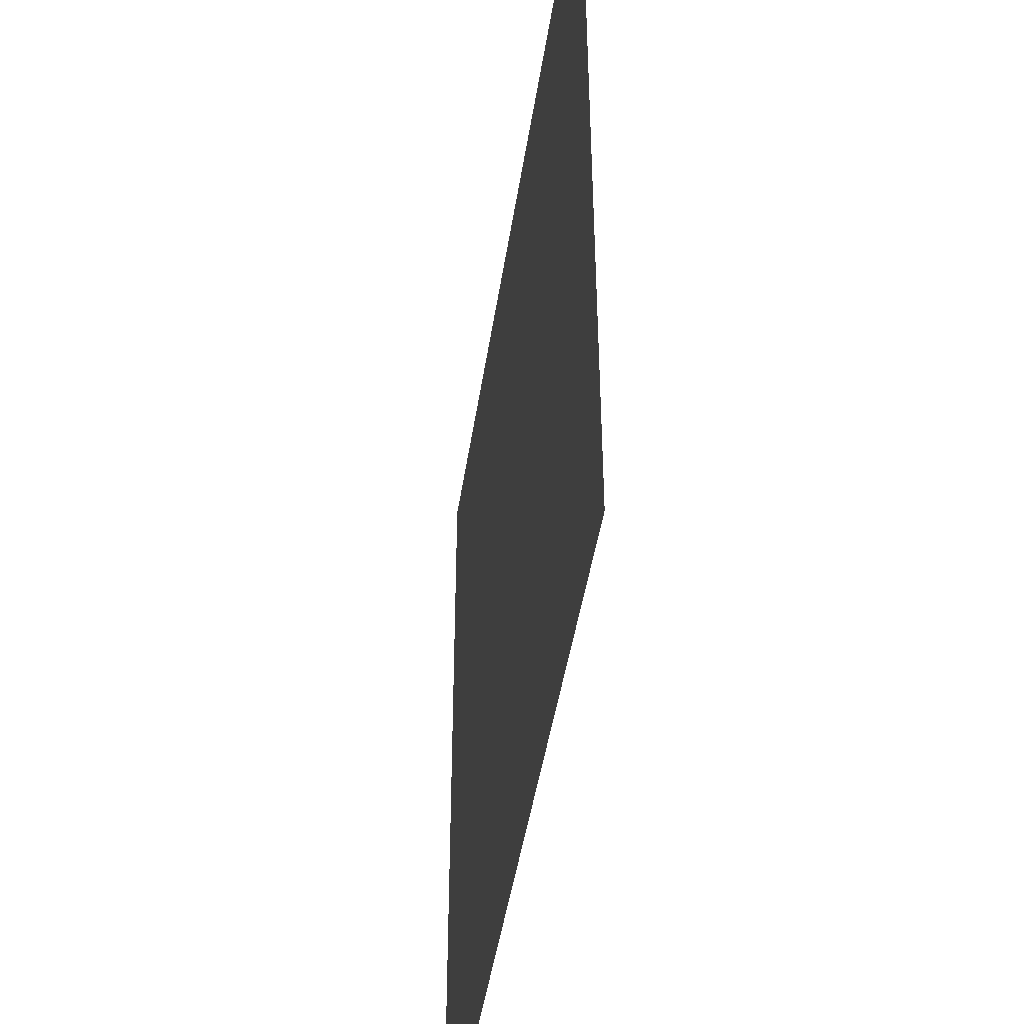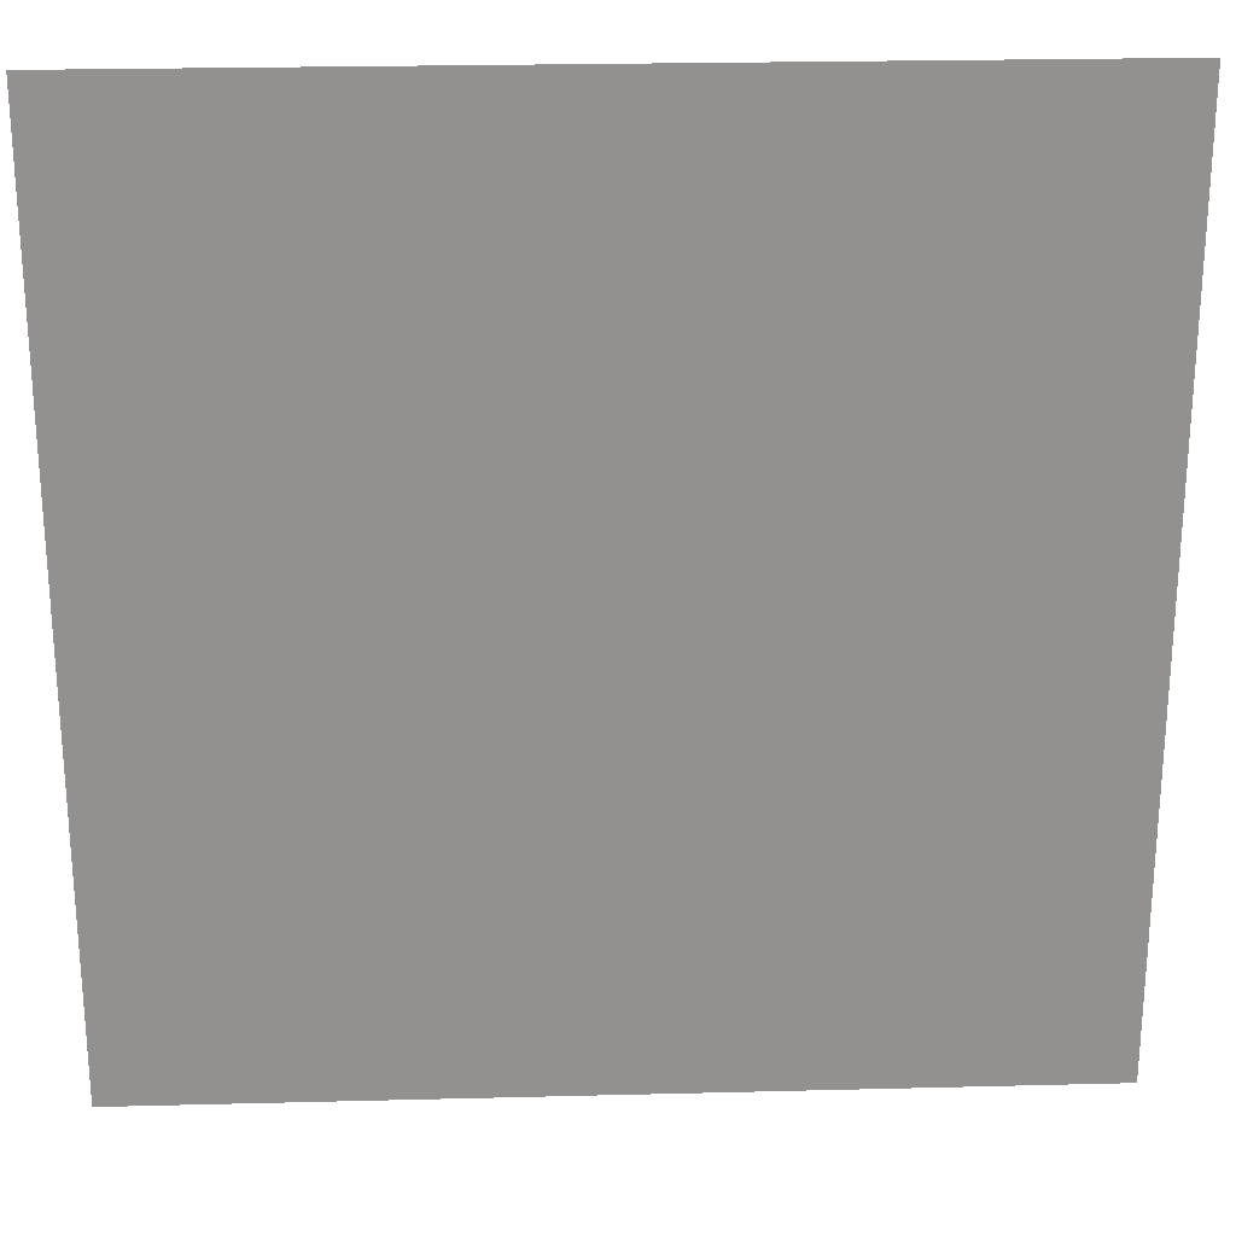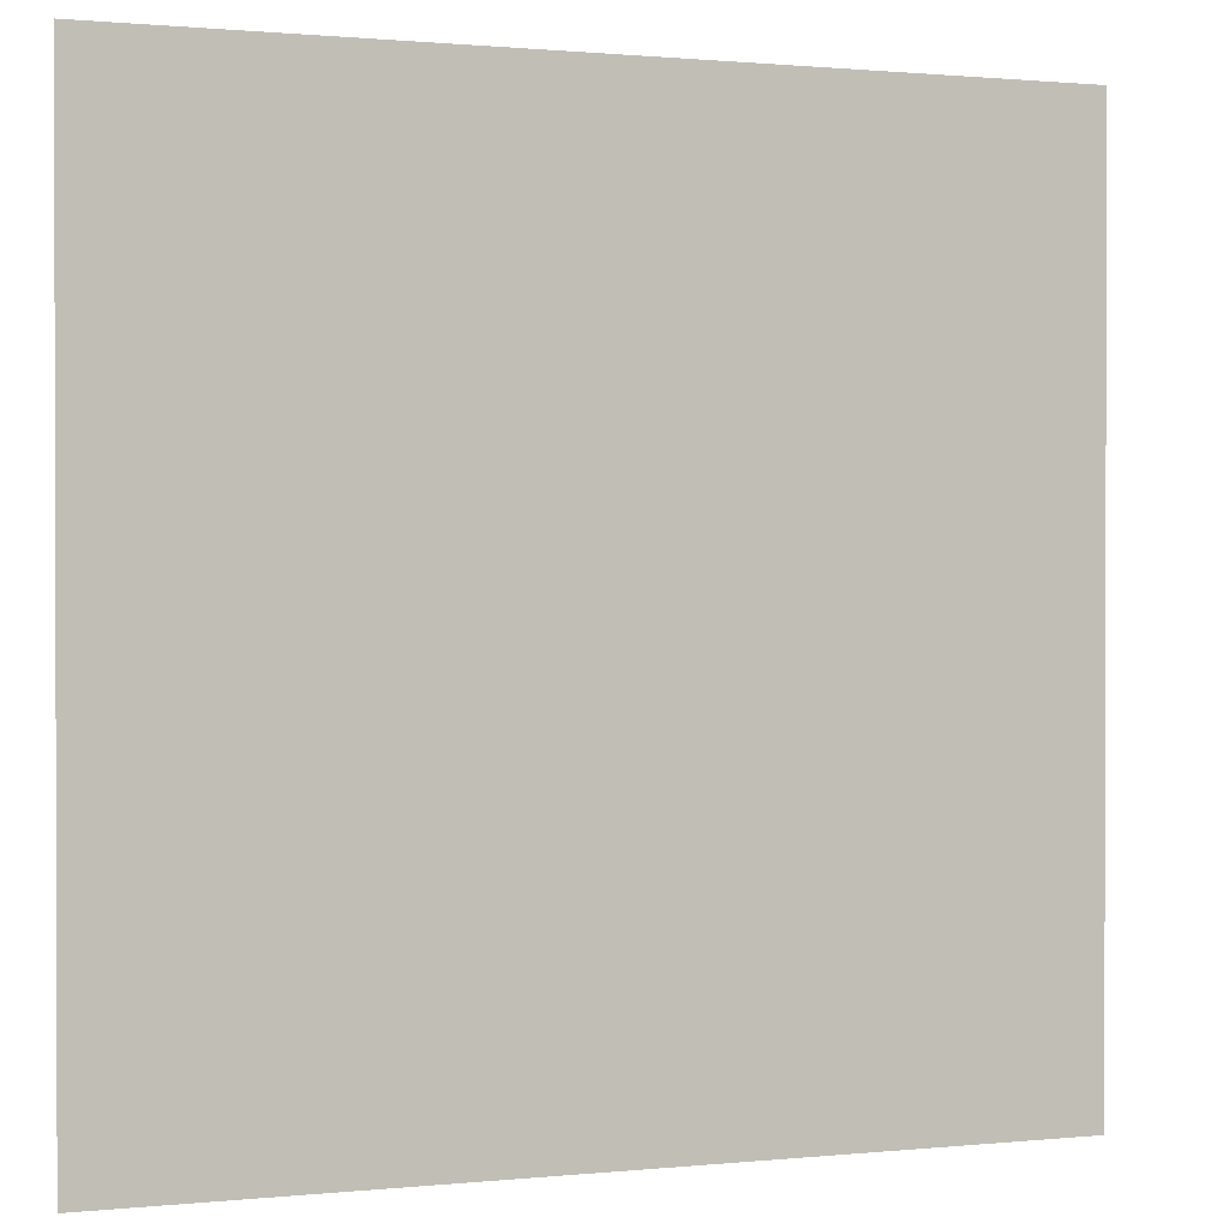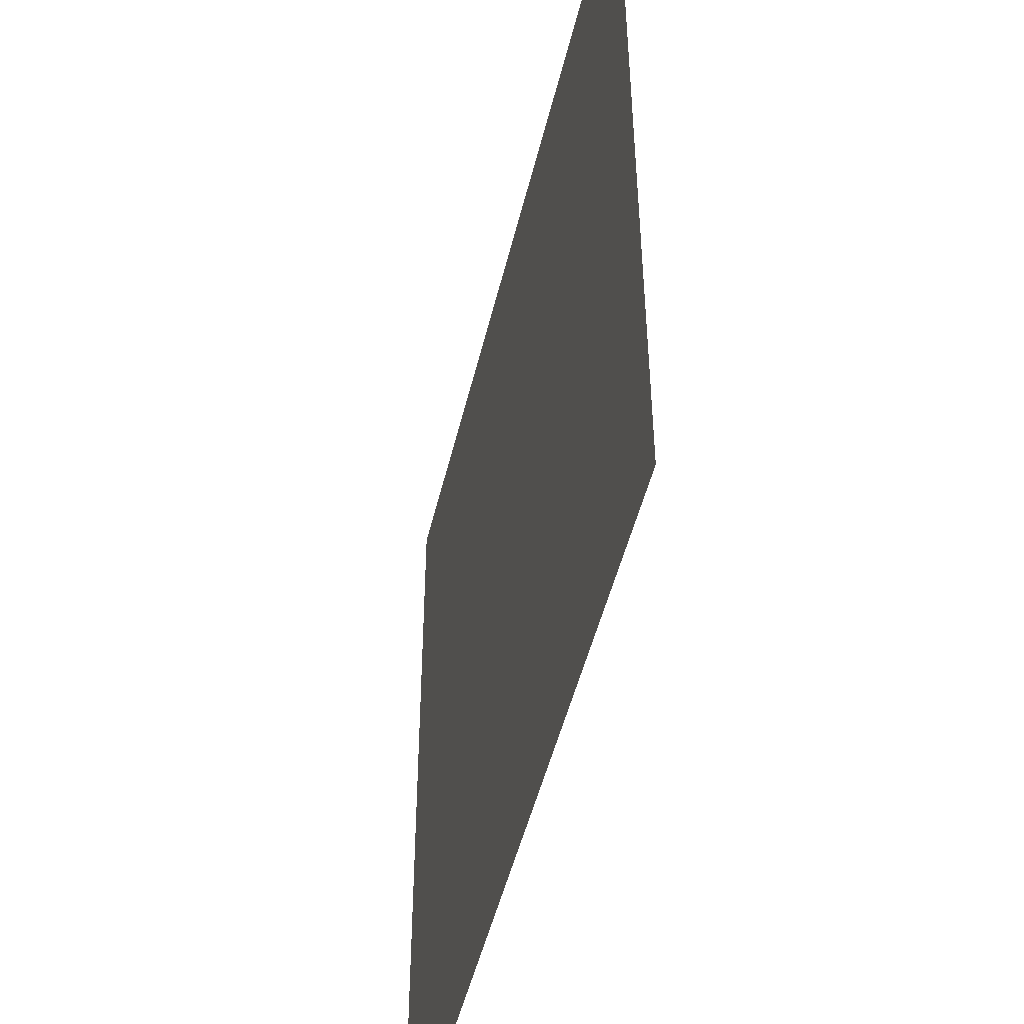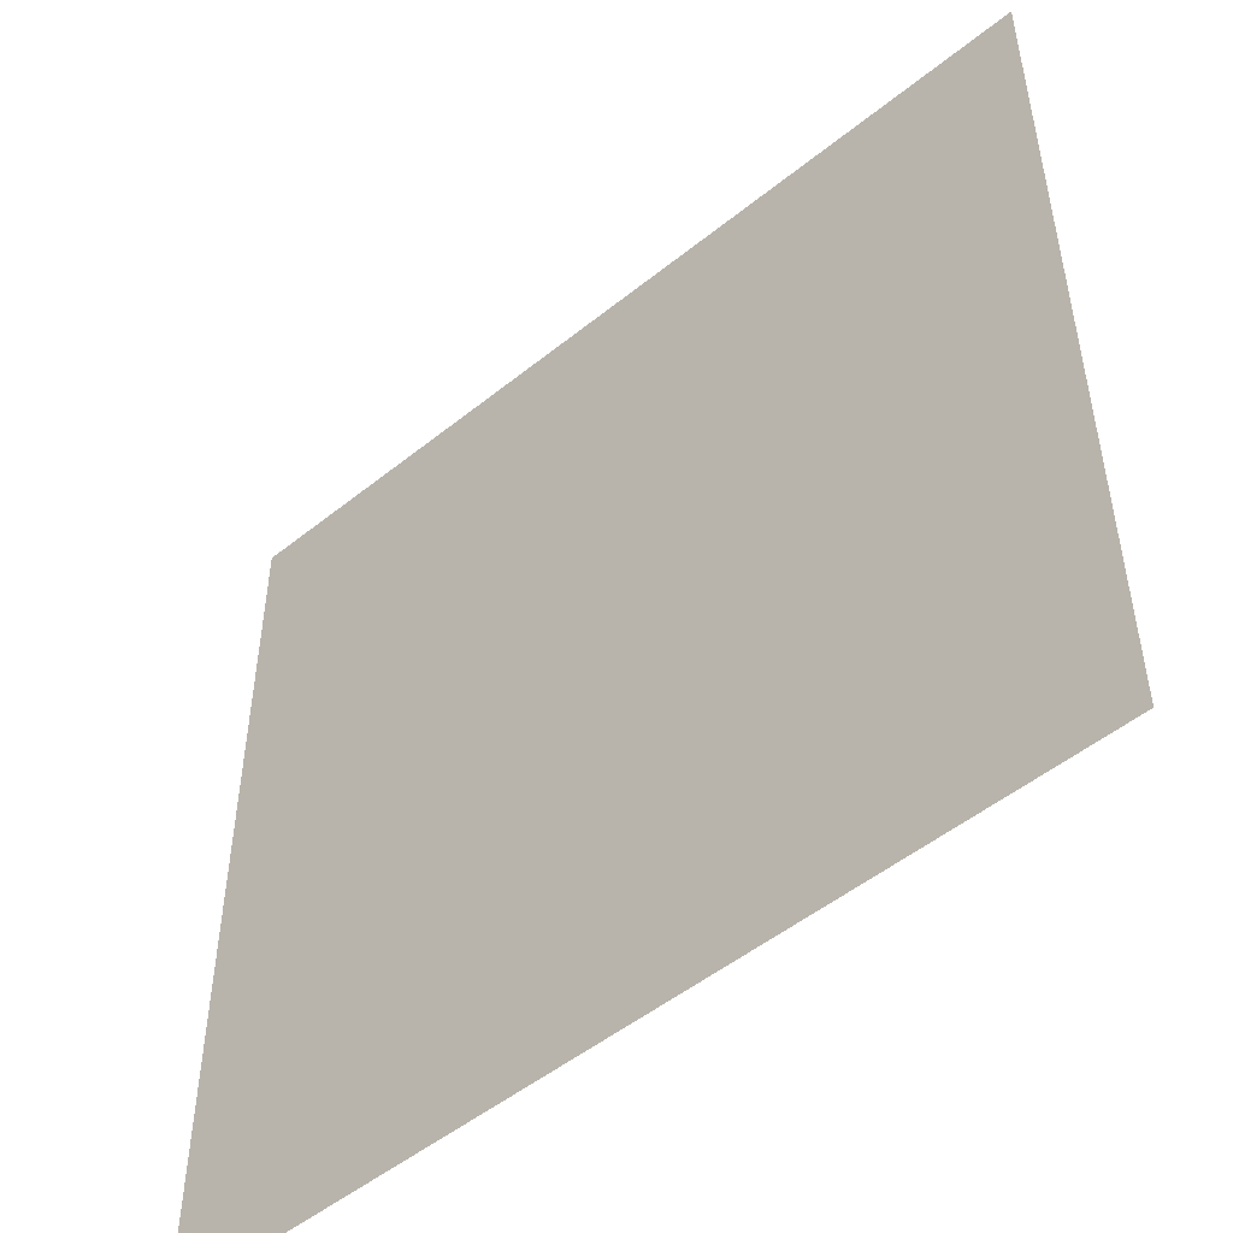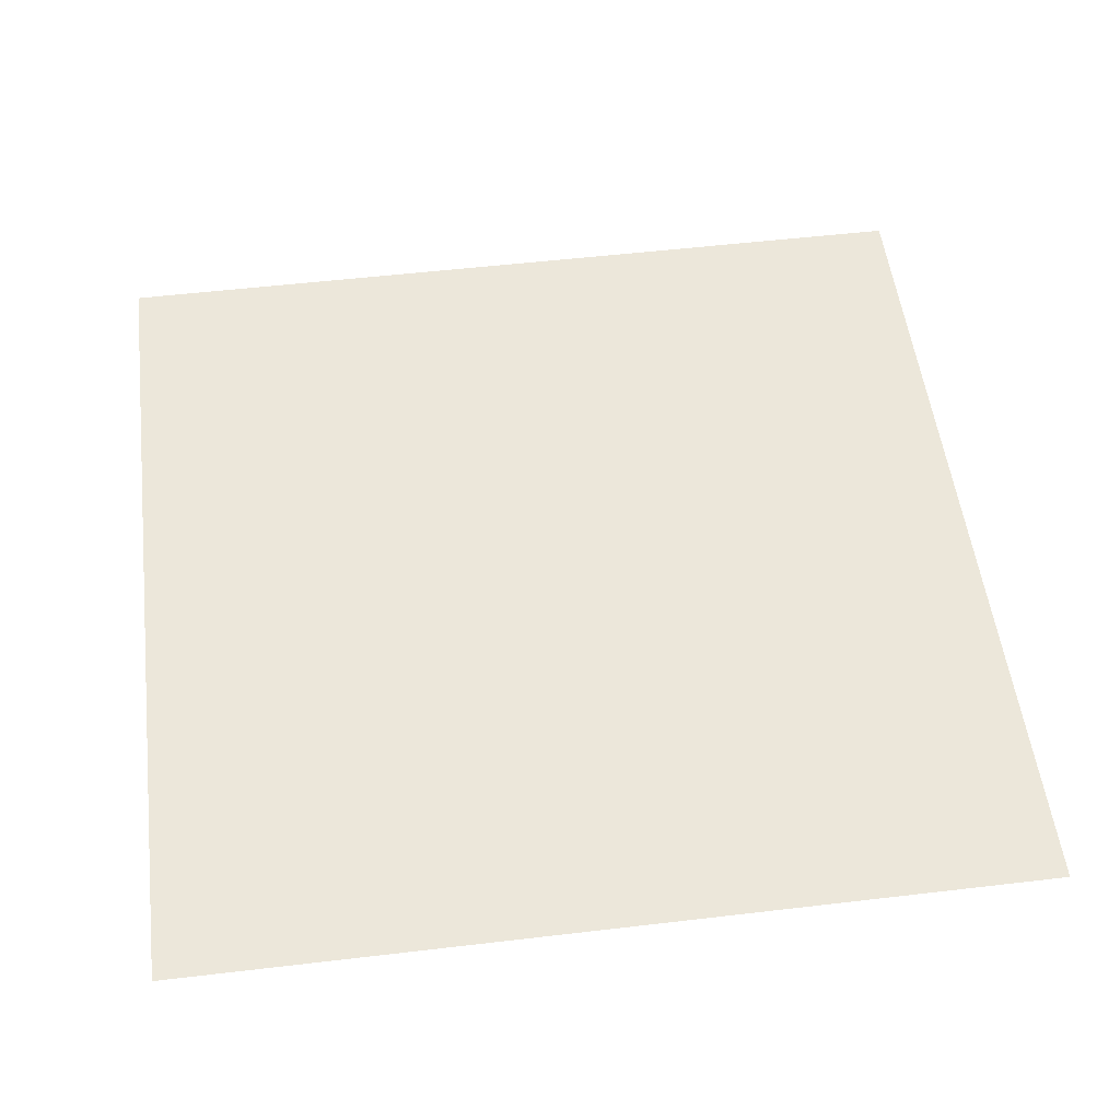
<metadata>
{"format":"obj","ext":"obj","renderer":"f3d","projection":"perspective","resolution":1024,"background":"white","views":[{"elev":-45.4,"azim":81.5,"up":"+Z"},{"elev":24.2,"azim":177.6,"up":"+Z"},{"elev":0.9,"azim":159.3,"up":"+Z"},{"elev":-48.9,"azim":76.7,"up":"+Z"},{"elev":-50.4,"azim":-138.5,"up":"+Z"},{"elev":53.2,"azim":-7.2,"up":"+Y"}]}
</metadata>
<code>
v 5 0 5
v 5 0 0
v 0 0 0
v 0 0 5
g SD_Env_Ceiling_Stone_28_3023_268
f 1 3 2
f 1 4 3

</code>
